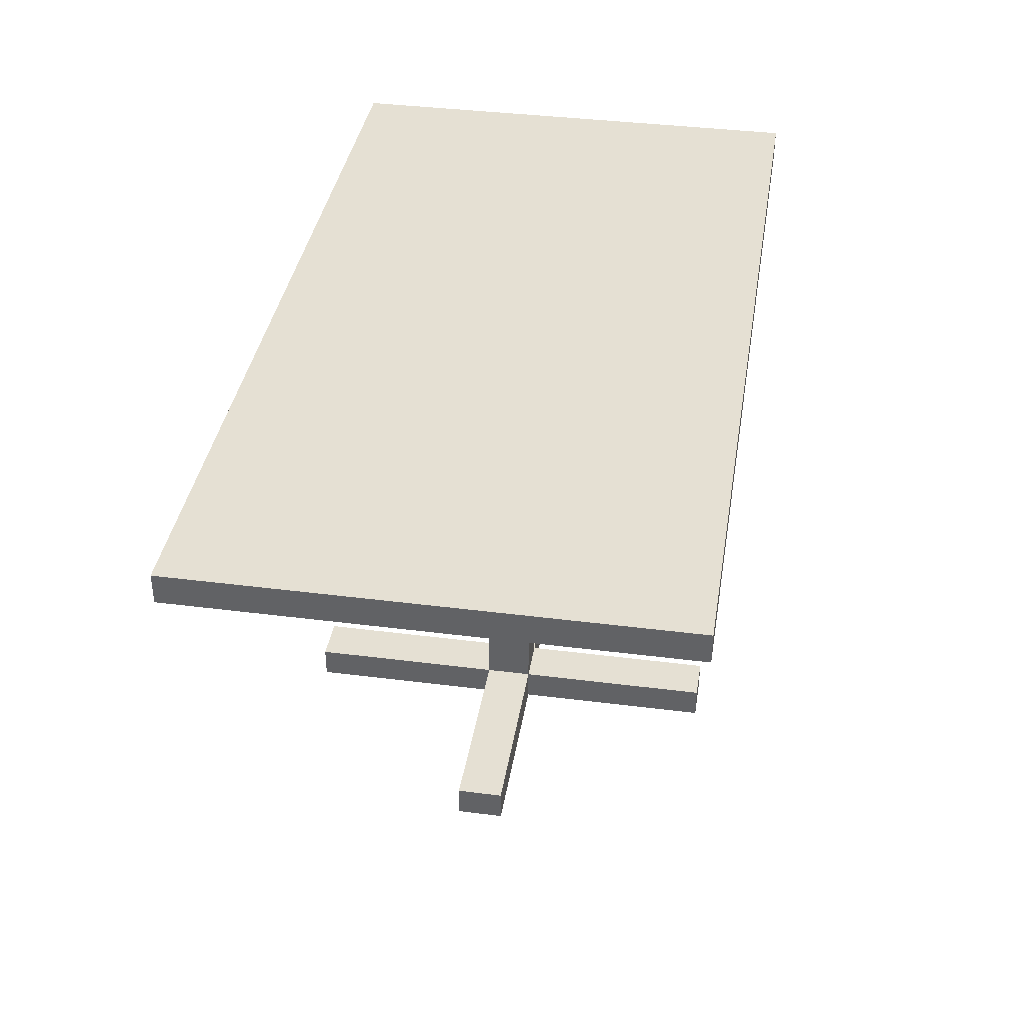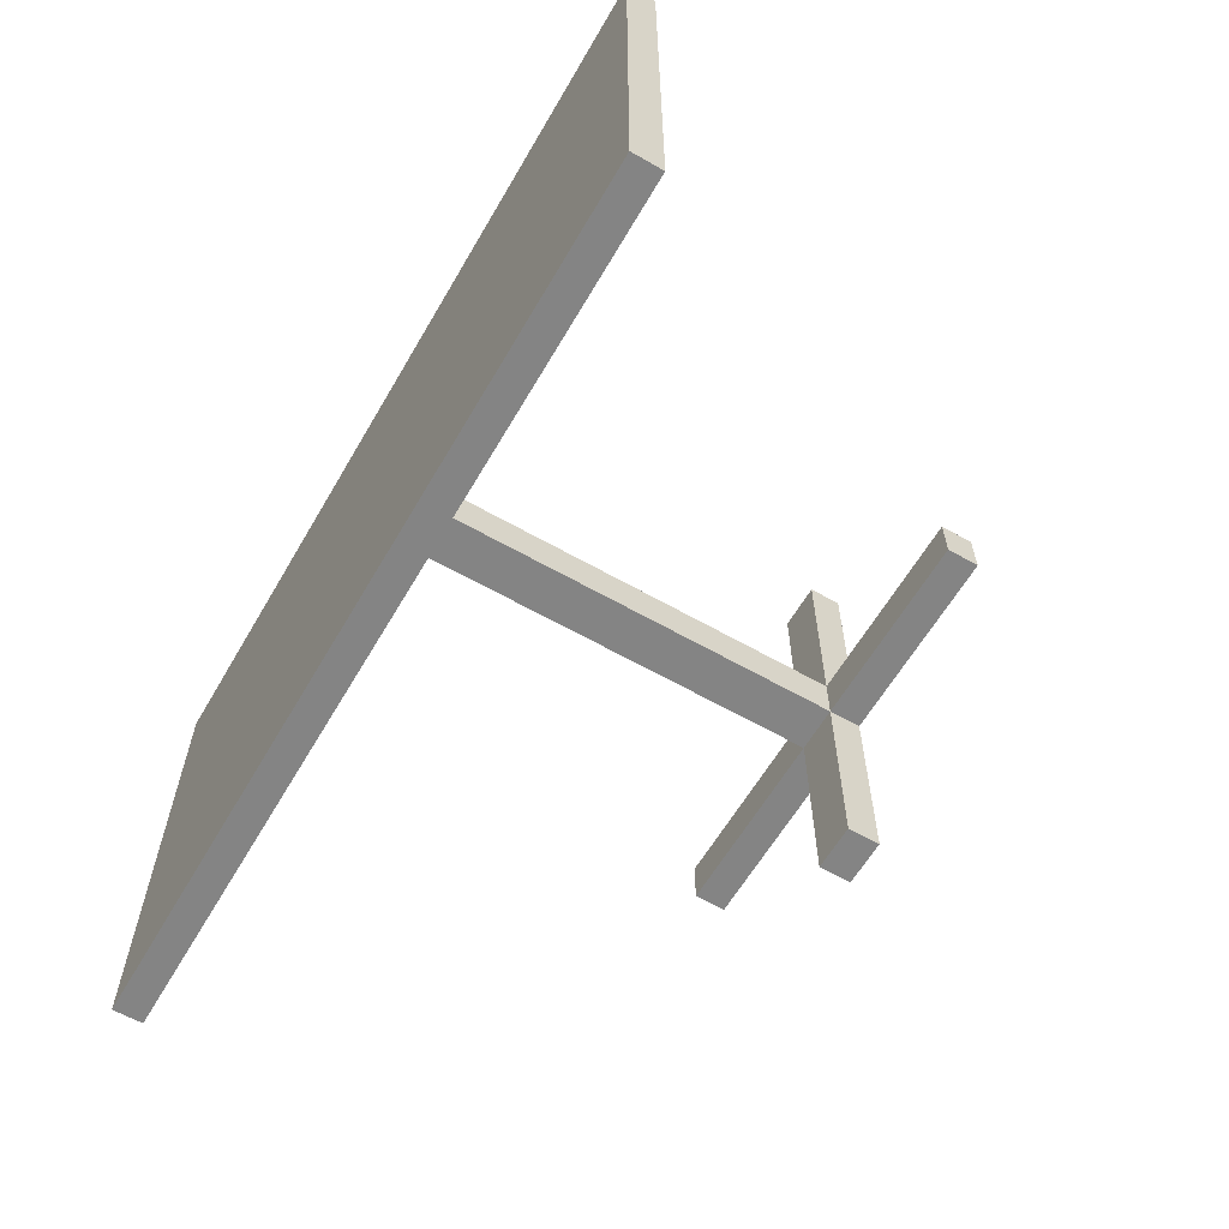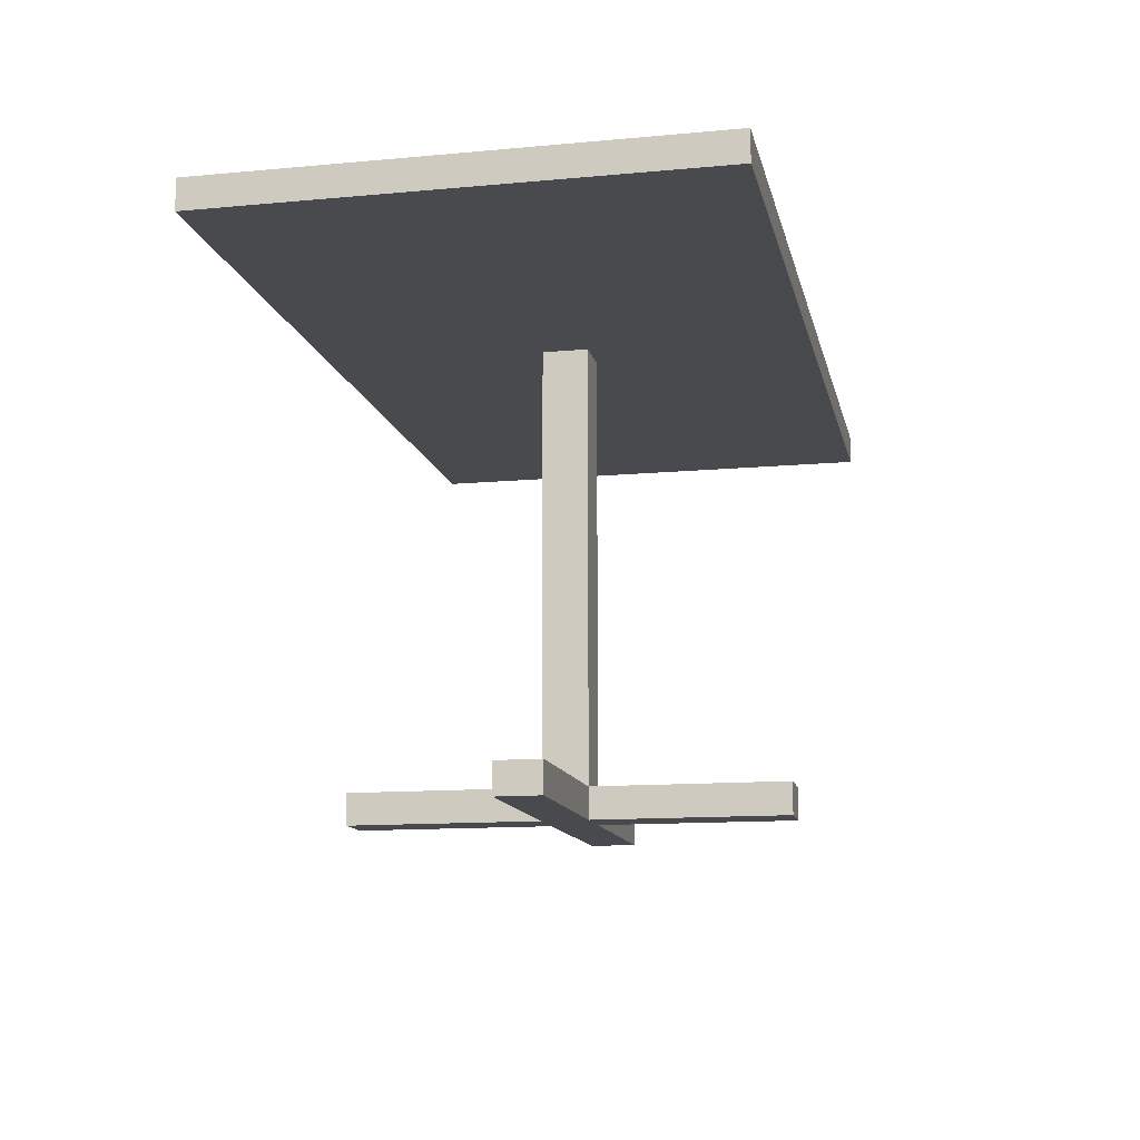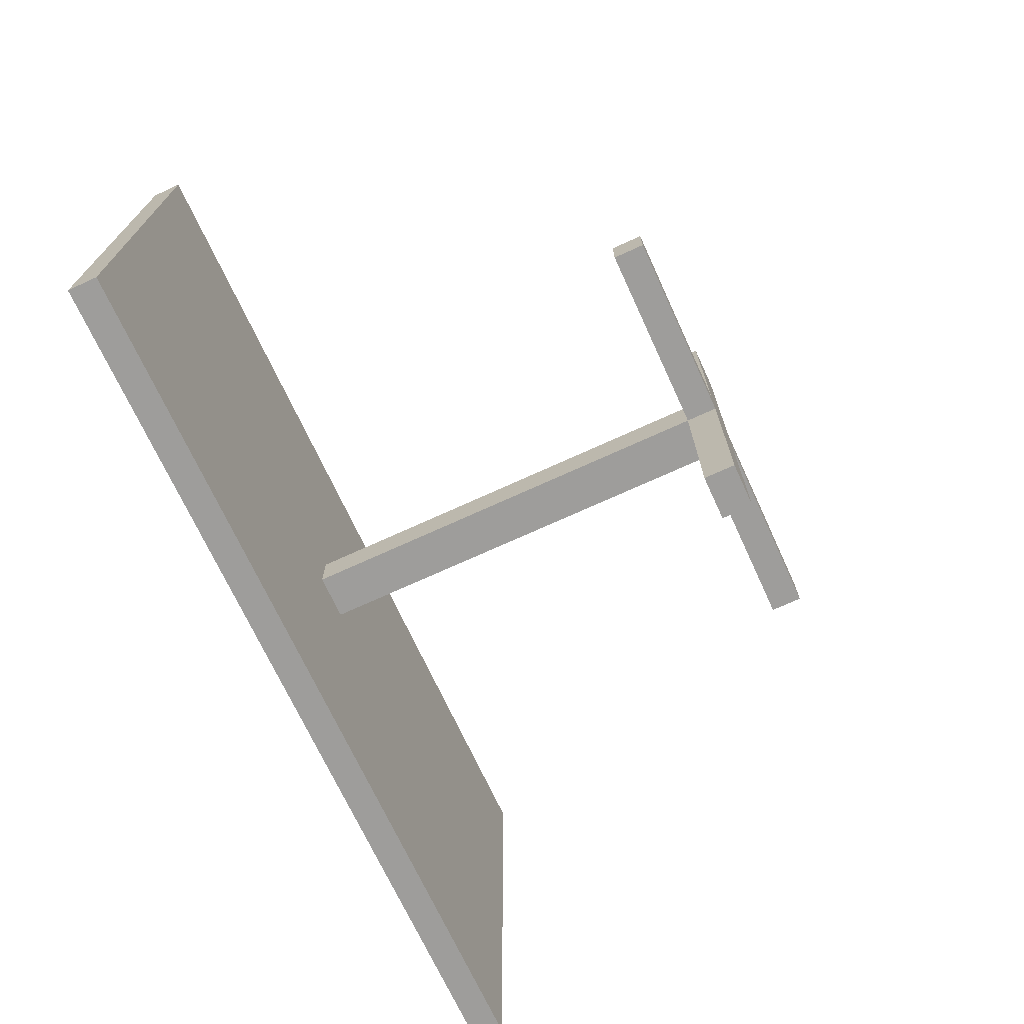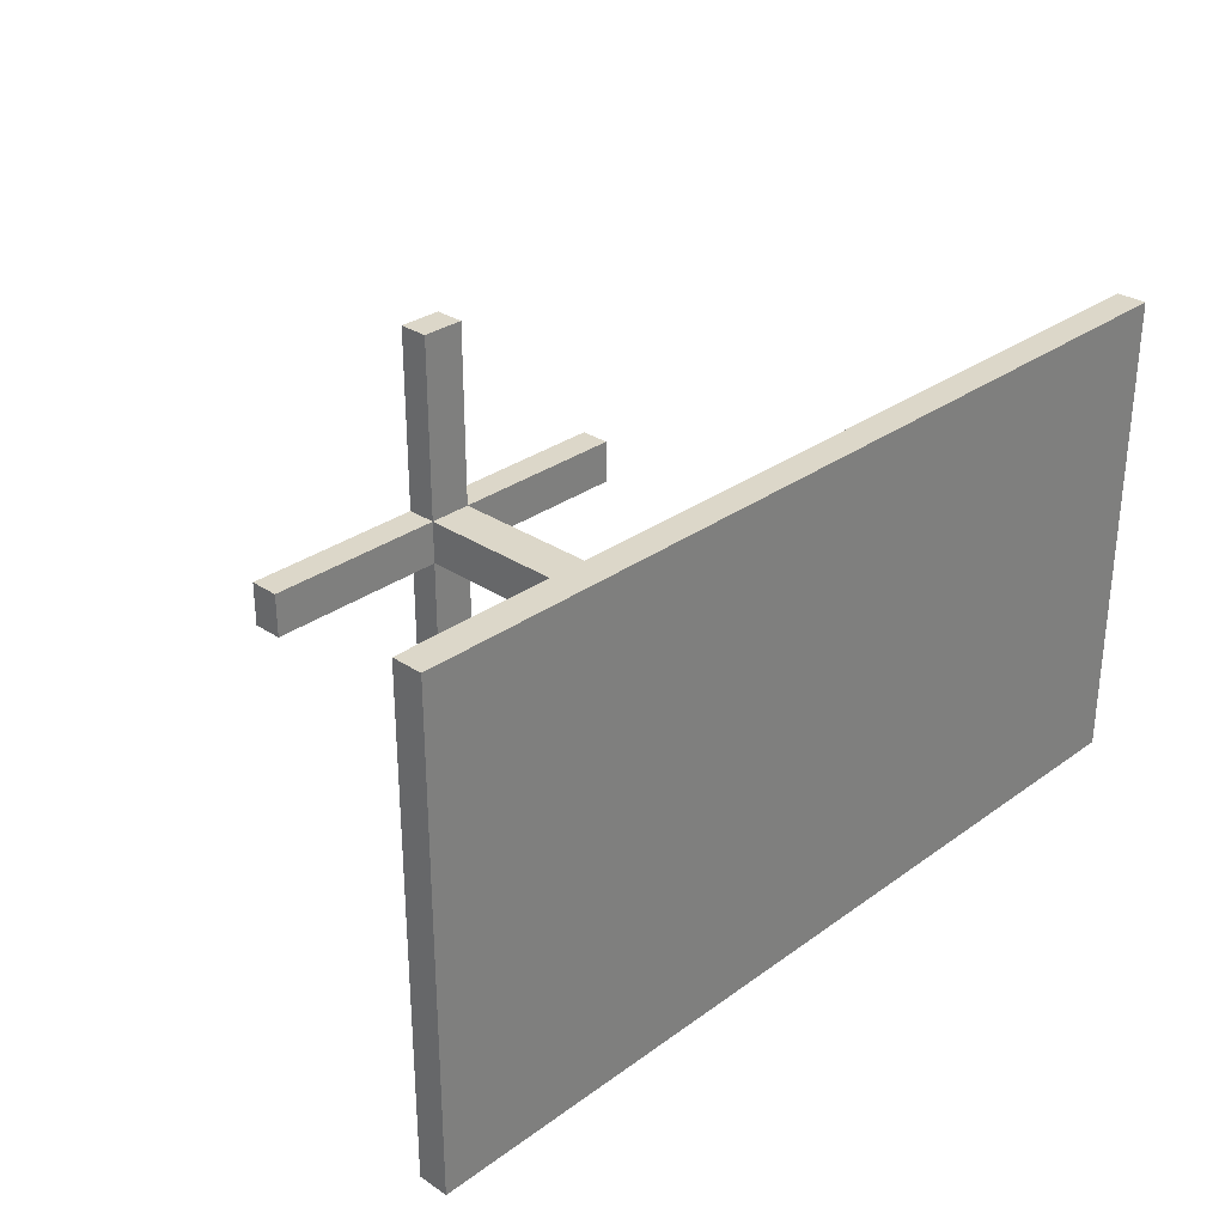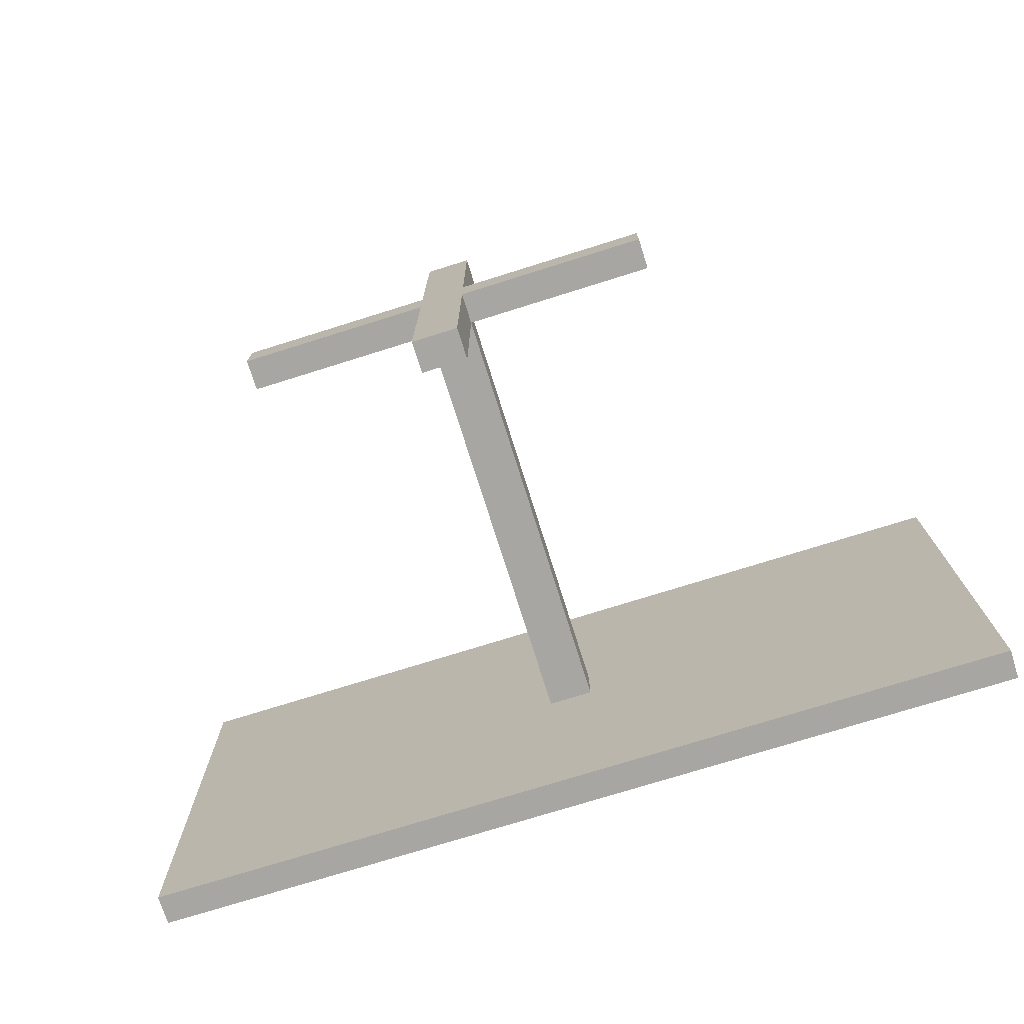
<metadata>
{"format":"obj","ext":"obj","renderer":"f3d","projection":"perspective","resolution":1024,"background":"white","views":[{"elev":38.2,"azim":-80.8,"up":"+Y"},{"elev":-61.4,"azim":-120.2,"up":"+Z"},{"elev":-12.8,"azim":-78.0,"up":"+Y"},{"elev":-70.6,"azim":-65.3,"up":"+Z"},{"elev":30.3,"azim":133.8,"up":"+Z"},{"elev":-74.3,"azim":17.4,"up":"+Z"}]}
</metadata>
<code>
o Cube.006
v -5.907 1.005 0.856
v -5.907 1.069 0.856
v -5.907 1.005 -0.1832
v -5.907 1.069 -0.1832
v -3.977 1.005 0.856
v -3.977 1.069 0.856
v -3.977 1.005 -0.1832
v -3.977 1.069 -0.1832
v -4.942 1.005 -0.1832
v -4.942 1.069 -0.1832
v -4.942 1.005 0.856
v -4.942 1.069 0.856
v -5.907 1.005 0.3364
v -5.907 1.069 0.3364
v -3.977 1.005 0.3364
v -3.977 1.069 0.3364
v -4.942 1.069 0.3364
v -4.942 1.005 0.3364
v -4.991 0.000226 0.3856
v -4.991 1.005 0.3856
v -4.991 0.000226 0.2873
v -4.991 1.005 0.2873
v -4.893 0.000226 0.3856
v -4.893 1.005 0.3856
v -4.893 0.000226 0.2873
v -4.893 1.005 0.2873
v -4.991 0.06847 0.3856
v -4.991 0.06847 0.2873
v -4.893 0.06847 0.2873
v -4.893 0.06847 0.3856
v -4.893 0.000226 0.8025
v -4.893 0.06847 0.8025
v -4.991 0.06847 0.8025
v -4.991 0.000226 0.8025
v -4.476 0.000226 0.2873
v -4.476 0.06847 0.2873
v -4.476 0.06847 0.3856
v -4.476 0.000226 0.3856
v -4.991 0.000226 -0.1297
v -4.991 0.06847 -0.1297
v -4.893 0.06847 -0.1297
v -4.893 0.000226 -0.1297
v -5.408 0.000226 0.3856
v -5.408 0.06847 0.3856
v -5.408 0.06847 0.2873
v -5.408 0.000226 0.2873
f 13 14 4 3
f 9 10 8 7
f 15 16 6 5
f 11 12 2 1
f 18 15 5 11
f 17 14 2 12
f 16 17 12 6
f 13 18 11 1
f 5 6 12 11
f 3 4 10 9
f 3 9 18 13
f 8 10 17 16
f 10 4 14 17
f 9 7 15 18
f 7 8 16 15
f 1 2 14 13
f 27 20 22 28
f 28 22 26 29
f 29 26 24 30
f 30 24 20 27
f 21 25 23 19
f 26 22 20 24
f 31 32 33 34
f 30 32 31 23
f 27 33 32 30
f 19 34 33 27
f 23 31 34 19
f 35 36 37 38
f 29 36 35 25
f 30 37 36 29
f 23 38 37 30
f 25 35 38 23
f 39 40 41 42
f 28 40 39 21
f 29 41 40 28
f 25 42 41 29
f 21 39 42 25
f 43 44 45 46
f 27 44 43 19
f 28 45 44 27
f 21 46 45 28
f 19 43 46 21

</code>
